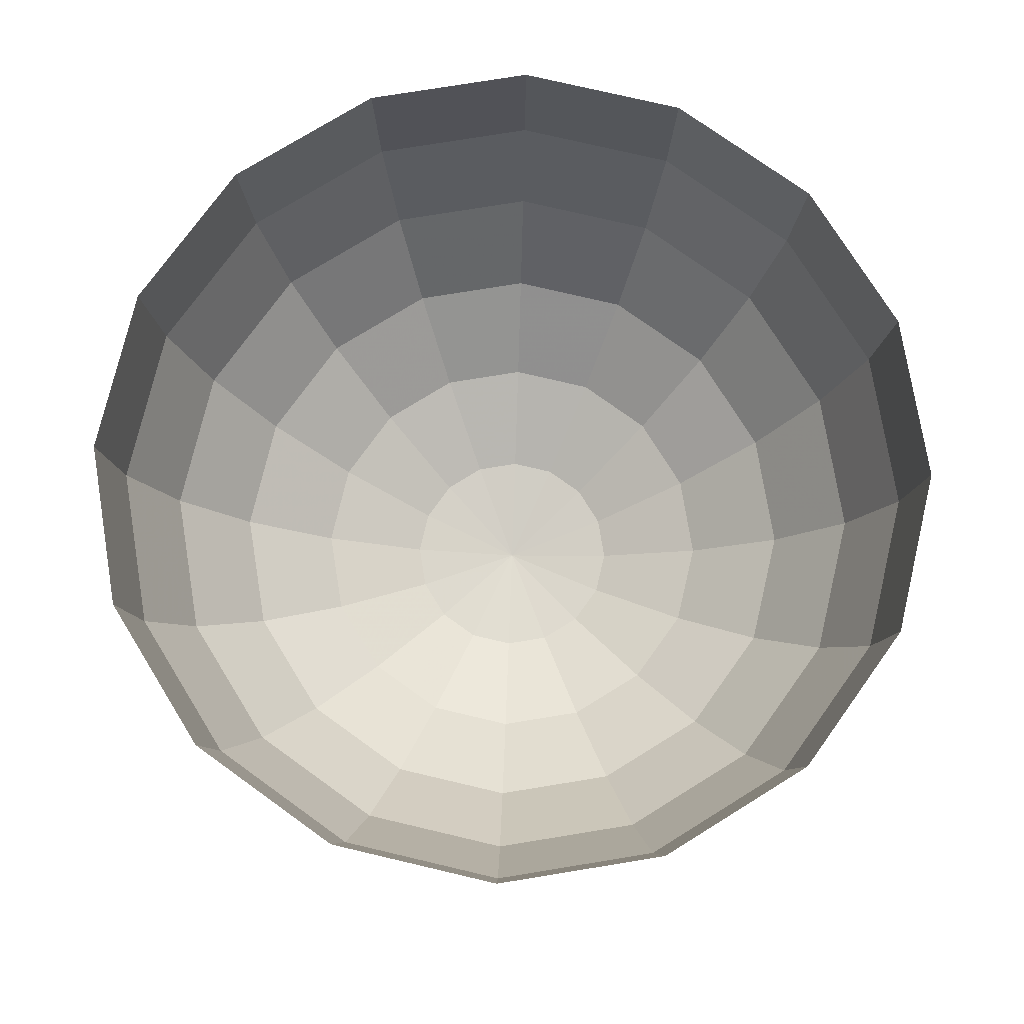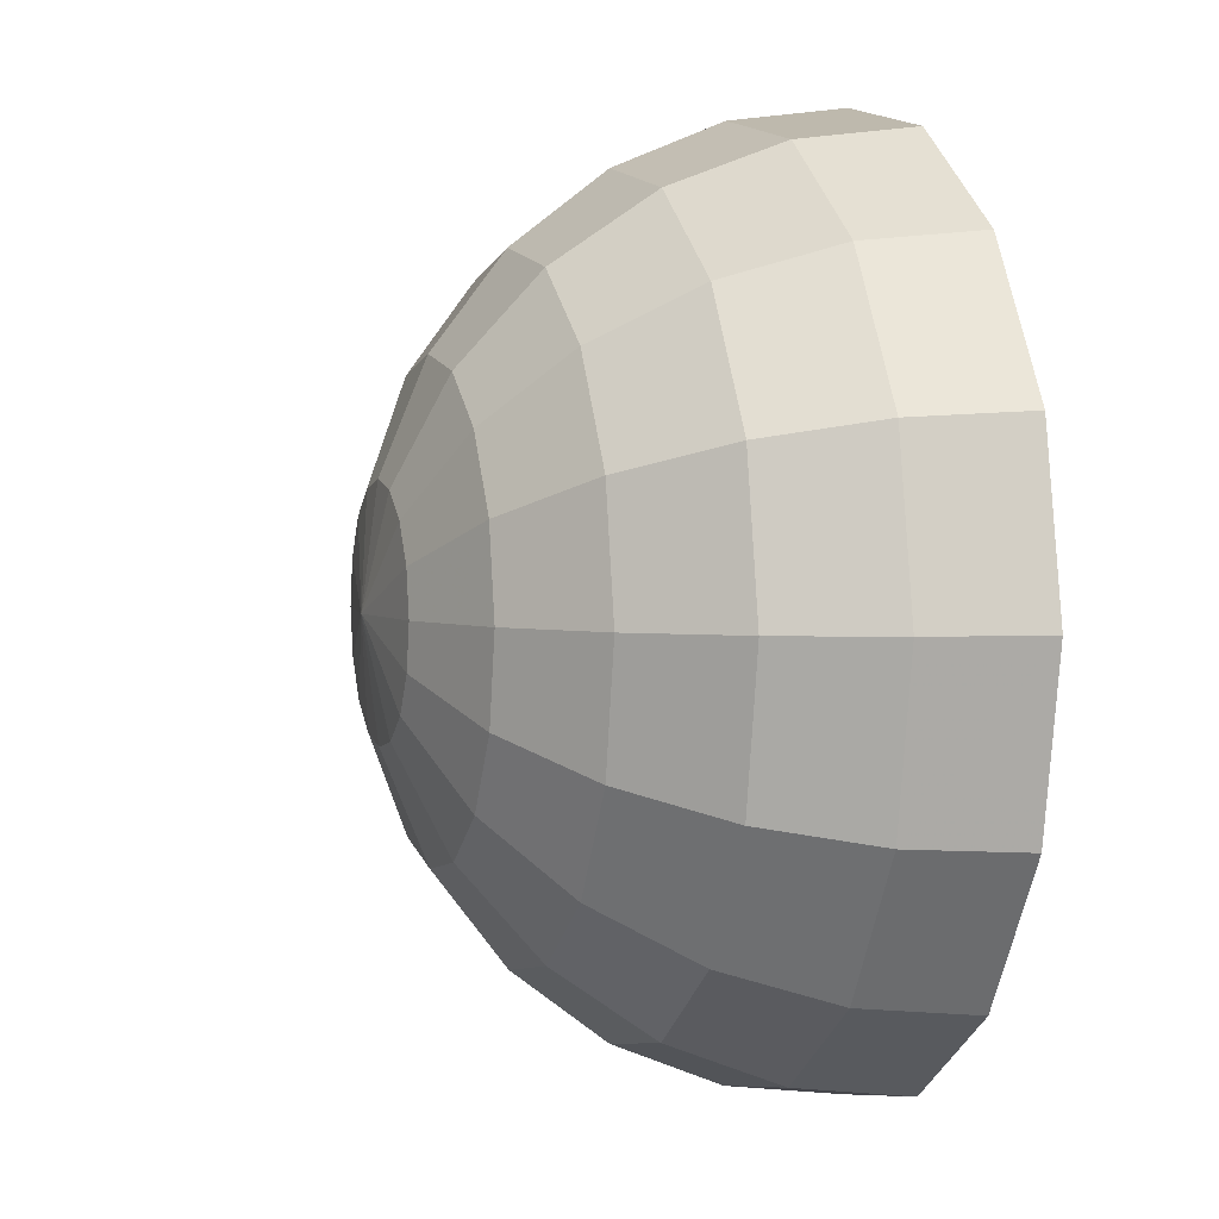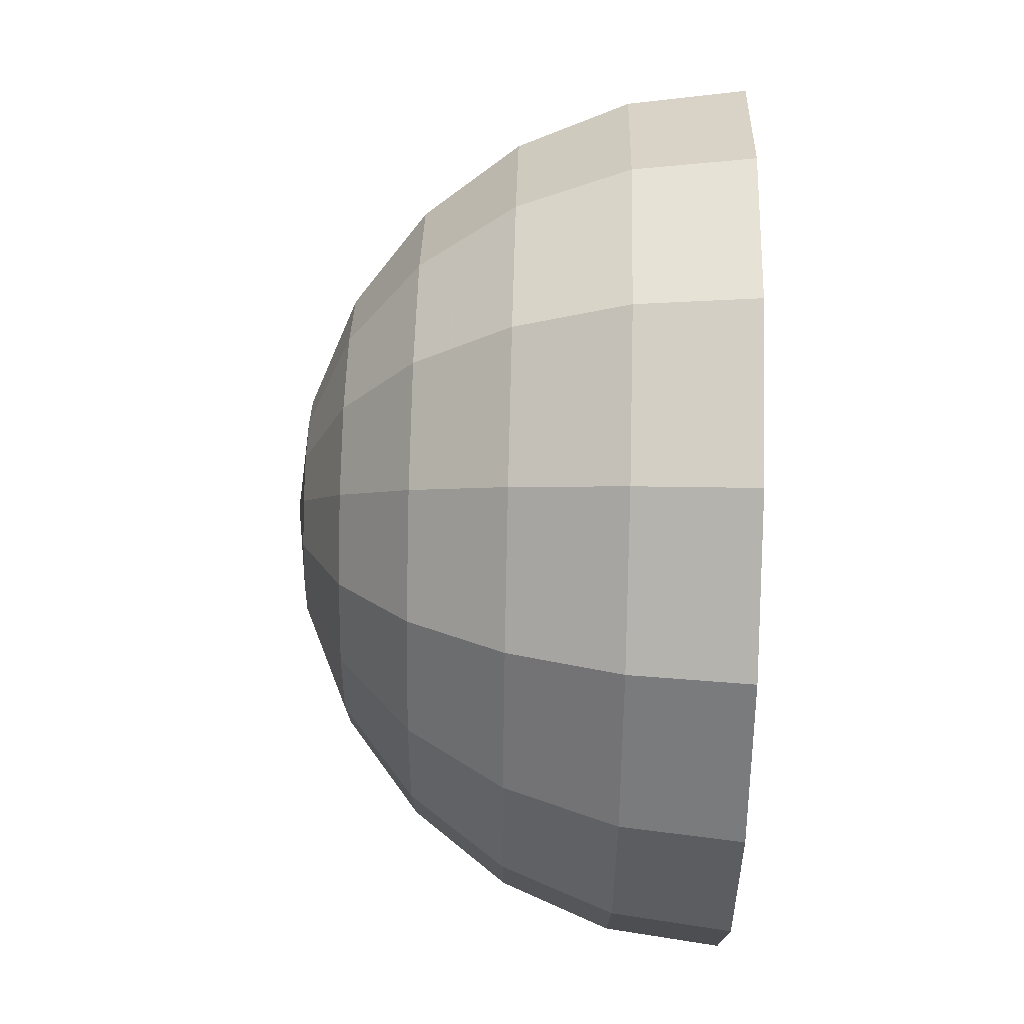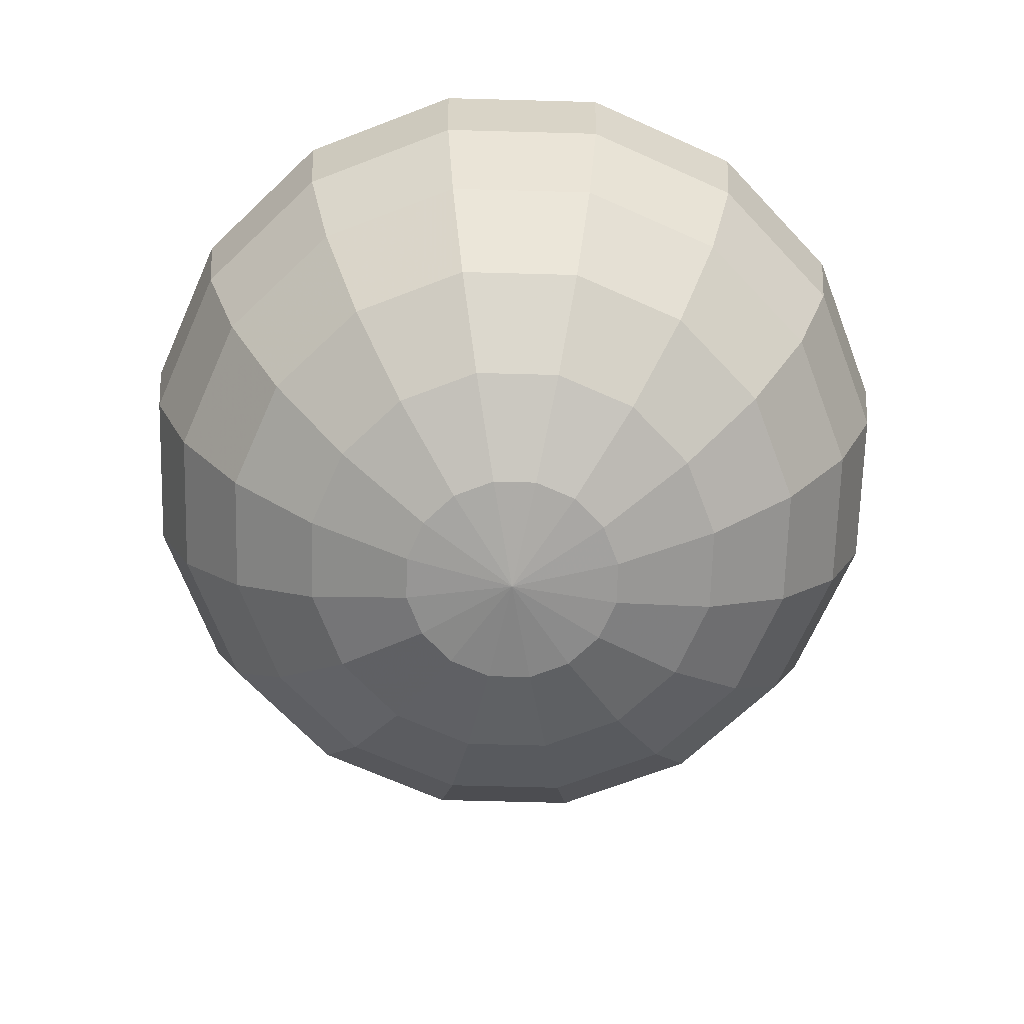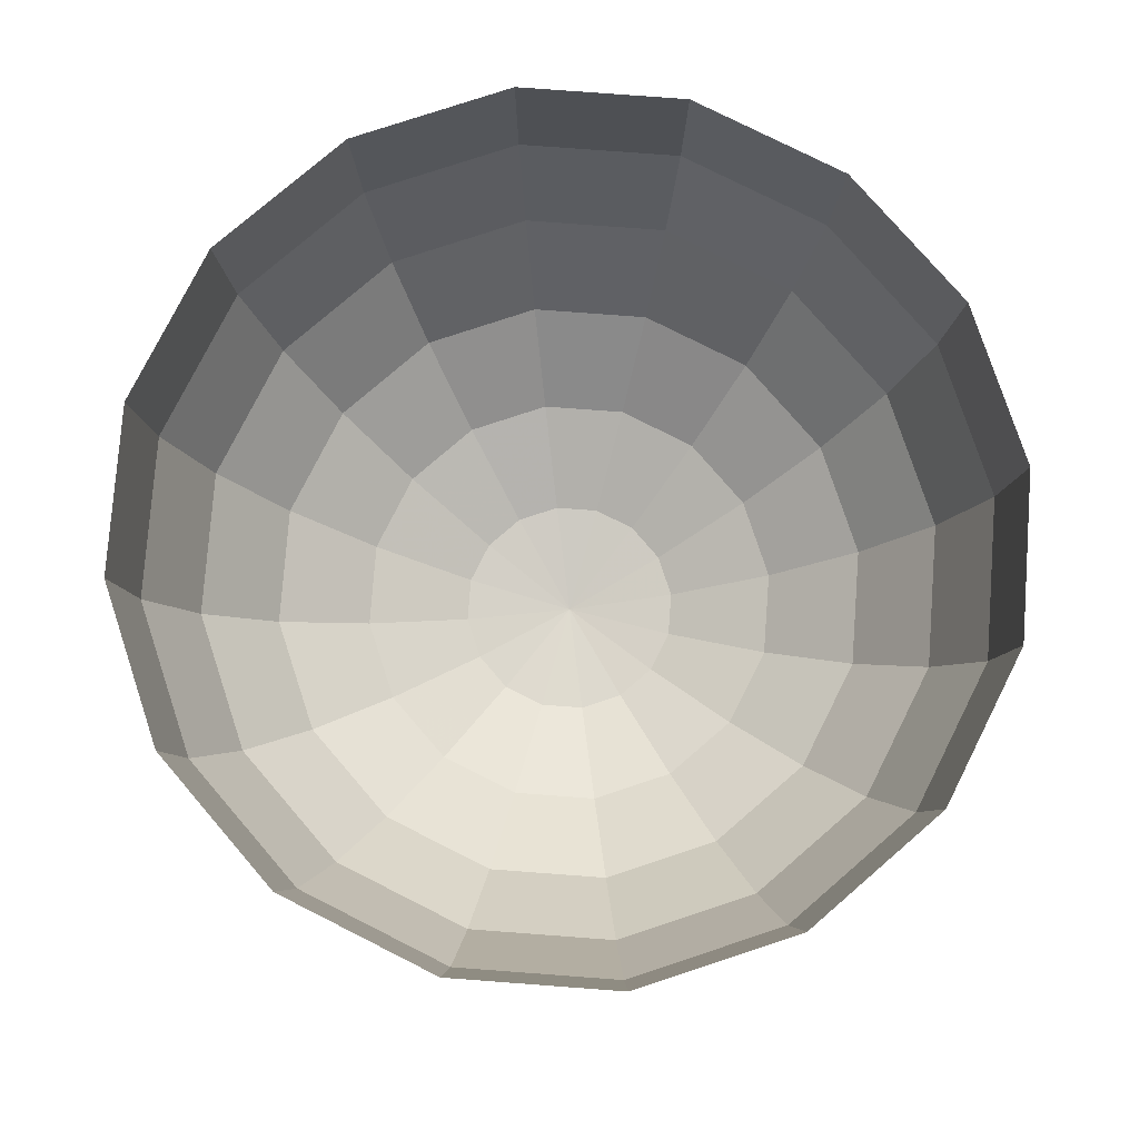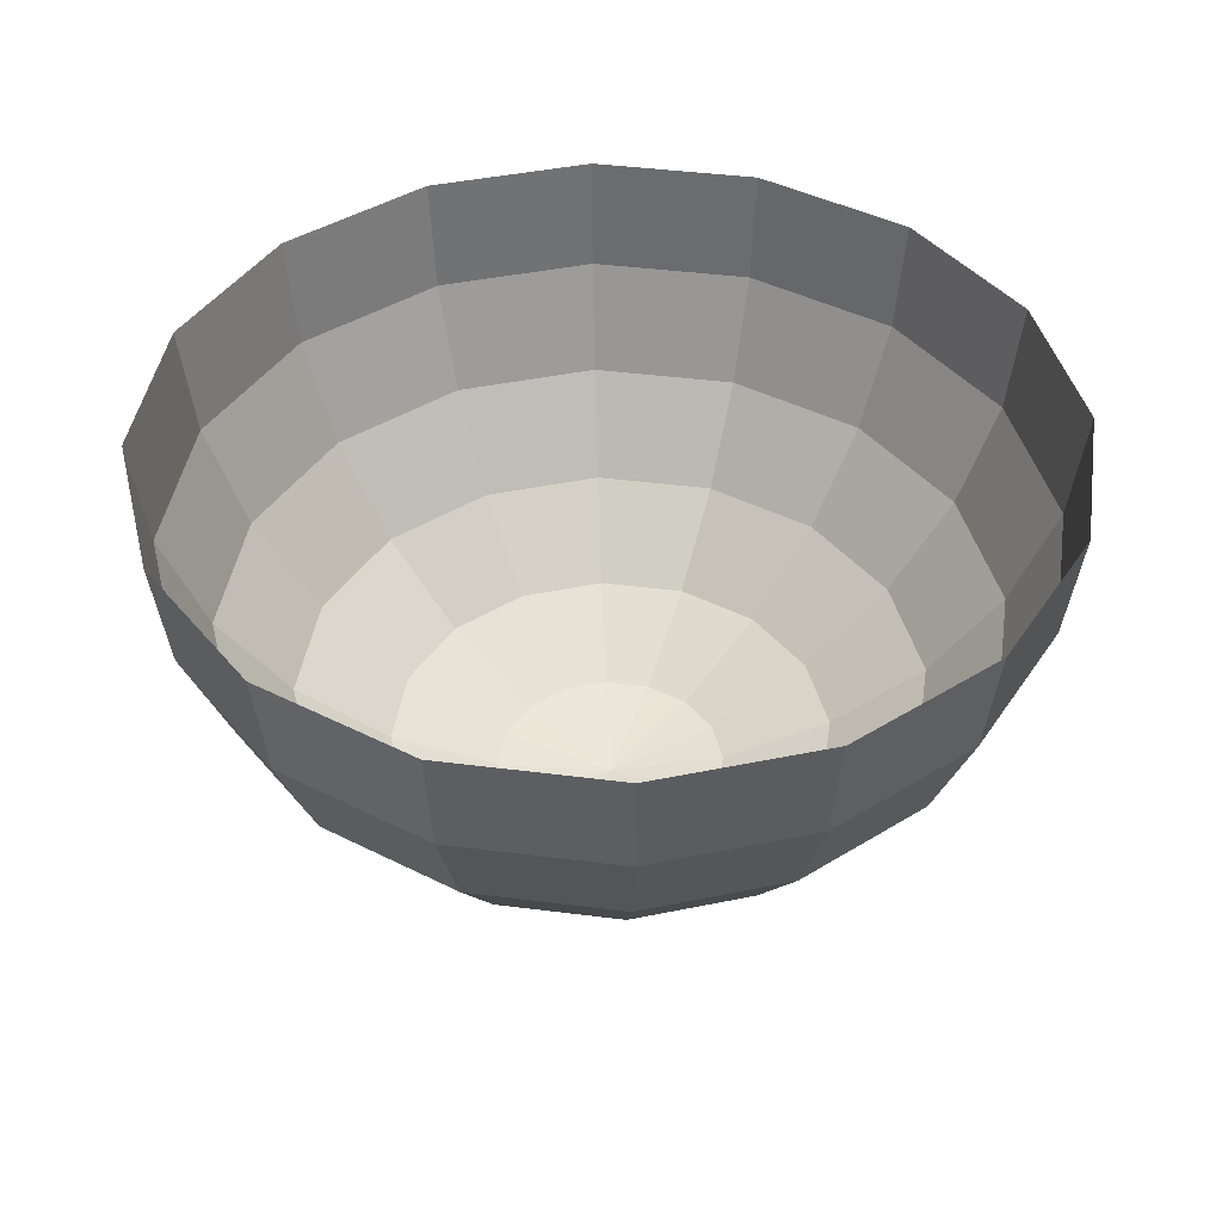
<metadata>
{"format":"obj","ext":"obj","renderer":"f3d","projection":"perspective","resolution":1024,"background":"white","views":[{"elev":75.8,"azim":-178.0,"up":"+Y"},{"elev":3.1,"azim":73.0,"up":"+Z"},{"elev":64.2,"azim":91.4,"up":"+Z"},{"elev":-69.1,"azim":-80.3,"up":"+Y"},{"elev":78.3,"azim":-119.5,"up":"+Y"},{"elev":42.5,"azim":177.4,"up":"+Y"}]}
</metadata>
<code>
v 0 0.9 -0.9
v 0 0.6671 -0.8693
v 0 0.45 -0.7794
v 0 0.2636 -0.6364
v 0 0.1206 -0.45
v 0 0.03067 -0.2329
v 0.3444 0.9 -0.8315
v 0.3327 0.6671 -0.8032
v 0.2983 0.45 -0.7201
v 0.2435 0.2636 -0.588
v 0.1722 0.1206 -0.4157
v 0.08914 0.03067 -0.2152
v 0.6364 0.9 -0.6364
v 0.6147 0.6671 -0.6147
v 0.5511 0.45 -0.5511
v 0.45 0.2636 -0.45
v 0.3182 0.1206 -0.3182
v 0.1647 0.03067 -0.1647
v 0.8315 0.9 -0.3444
v 0.8032 0.6671 -0.3327
v 0.7201 0.45 -0.2983
v 0.588 0.2636 -0.2435
v 0.4157 0.1206 -0.1722
v 0.2152 0.03067 -0.08914
v 0.9 0.9 -0
v 0.8693 0.6671 -0
v 0.7794 0.45 -0
v 0.6364 0.2636 -0
v 0.45 0.1206 -0
v 0.2329 0.03067 -0
v 0.8315 0.9 0.3444
v 0.8032 0.6671 0.3327
v 0.7201 0.45 0.2983
v 0.588 0.2636 0.2435
v 0.4157 0.1206 0.1722
v 0.2152 0.03067 0.08914
v 0.6364 0.9 0.6364
v 0.6147 0.6671 0.6147
v 0.5511 0.45 0.5511
v 0.45 0.2636 0.45
v 0.3182 0.1206 0.3182
v 0.1647 0.03067 0.1647
v 0.3444 0.9 0.8315
v 0.3327 0.6671 0.8032
v 0.2983 0.45 0.7201
v 0.2435 0.2636 0.588
v 0.1722 0.1206 0.4157
v 0.08914 0.03067 0.2152
v -0 0.9 0.9
v -0 0.6671 0.8693
v -0 0.45 0.7794
v -0 0.2636 0.6364
v -0 0.1206 0.45
v -0 0.03067 0.2329
v -0.3444 0.9 0.8315
v -0.3327 0.6671 0.8032
v -0.2983 0.45 0.7201
v -0.2435 0.2636 0.588
v -0.1722 0.1206 0.4157
v -0.08914 0.03067 0.2152
v -0.6364 0.9 0.6364
v -0.6147 0.6671 0.6147
v -0.5511 0.45 0.5511
v -0.45 0.2636 0.45
v -0.3182 0.1206 0.3182
v -0.1647 0.03067 0.1647
v -0.8315 0.9 0.3444
v -0.8032 0.6671 0.3327
v -0.7201 0.45 0.2983
v -0.588 0.2636 0.2435
v -0.4157 0.1206 0.1722
v -0.2152 0.03067 0.08914
v -0.9 0.9 -1e-06
v -0.8693 0.6671 -1e-06
v -0.7794 0.45 -1e-06
v -0.6364 0.2636 -1e-06
v -0.45 0.1206 -1e-06
v -0.2329 0.03067 -0
v -0.8315 0.9 -0.3444
v -0.8032 0.6671 -0.3327
v -0.7201 0.45 -0.2983
v -0.588 0.2636 -0.2435
v -0.4157 0.1206 -0.1722
v -0.2152 0.03067 -0.08914
v -0.6364 0.9 -0.6364
v -0.6147 0.6671 -0.6147
v -0.5511 0.45 -0.5511
v -0.45 0.2636 -0.45
v -0.3182 0.1206 -0.3182
v -0.1647 0.03067 -0.1647
v -0.3444 0.9 -0.8315
v -0.3327 0.6671 -0.8032
v -0.2983 0.45 -0.7201
v -0.2435 0.2636 -0.588
v -0.1722 0.1206 -0.4157
v -0.08914 0.03067 -0.2152
v 0 0 -0
f 2 1 7 8
f 6 5 11 12
f 3 2 8 9
f 97 6 12
f 4 3 9 10
f 5 4 10 11
f 97 12 18
f 10 9 15 16
f 11 10 16 17
f 8 7 13 14
f 12 11 17 18
f 9 8 14 15
f 18 17 23 24
f 15 14 20 21
f 97 18 24
f 16 15 21 22
f 17 16 22 23
f 14 13 19 20
f 23 22 28 29
f 20 19 25 26
f 24 23 29 30
f 21 20 26 27
f 97 24 30
f 22 21 27 28
f 97 30 36
f 28 27 33 34
f 29 28 34 35
f 26 25 31 32
f 30 29 35 36
f 27 26 32 33
f 36 35 41 42
f 33 32 38 39
f 97 36 42
f 34 33 39 40
f 35 34 40 41
f 32 31 37 38
f 41 40 46 47
f 38 37 43 44
f 42 41 47 48
f 39 38 44 45
f 97 42 48
f 40 39 45 46
f 97 48 54
f 46 45 51 52
f 47 46 52 53
f 44 43 49 50
f 48 47 53 54
f 45 44 50 51
f 50 49 55 56
f 54 53 59 60
f 51 50 56 57
f 97 54 60
f 52 51 57 58
f 53 52 58 59
f 59 58 64 65
f 56 55 61 62
f 60 59 65 66
f 57 56 62 63
f 97 60 66
f 58 57 63 64
f 63 62 68 69
f 97 66 72
f 64 63 69 70
f 65 64 70 71
f 62 61 67 68
f 66 65 71 72
f 68 67 73 74
f 72 71 77 78
f 69 68 74 75
f 97 72 78
f 70 69 75 76
f 71 70 76 77
f 76 75 81 82
f 77 76 82 83
f 74 73 79 80
f 78 77 83 84
f 75 74 80 81
f 97 78 84
f 81 80 86 87
f 97 84 90
f 82 81 87 88
f 83 82 88 89
f 80 79 85 86
f 84 83 89 90
f 89 88 94 95
f 86 85 91 92
f 90 89 95 96
f 87 86 92 93
f 97 90 96
f 88 87 93 94
f 94 93 3 4
f 95 94 4 5
f 92 91 1 2
f 96 95 5 6
f 93 92 2 3
f 97 96 6

</code>
